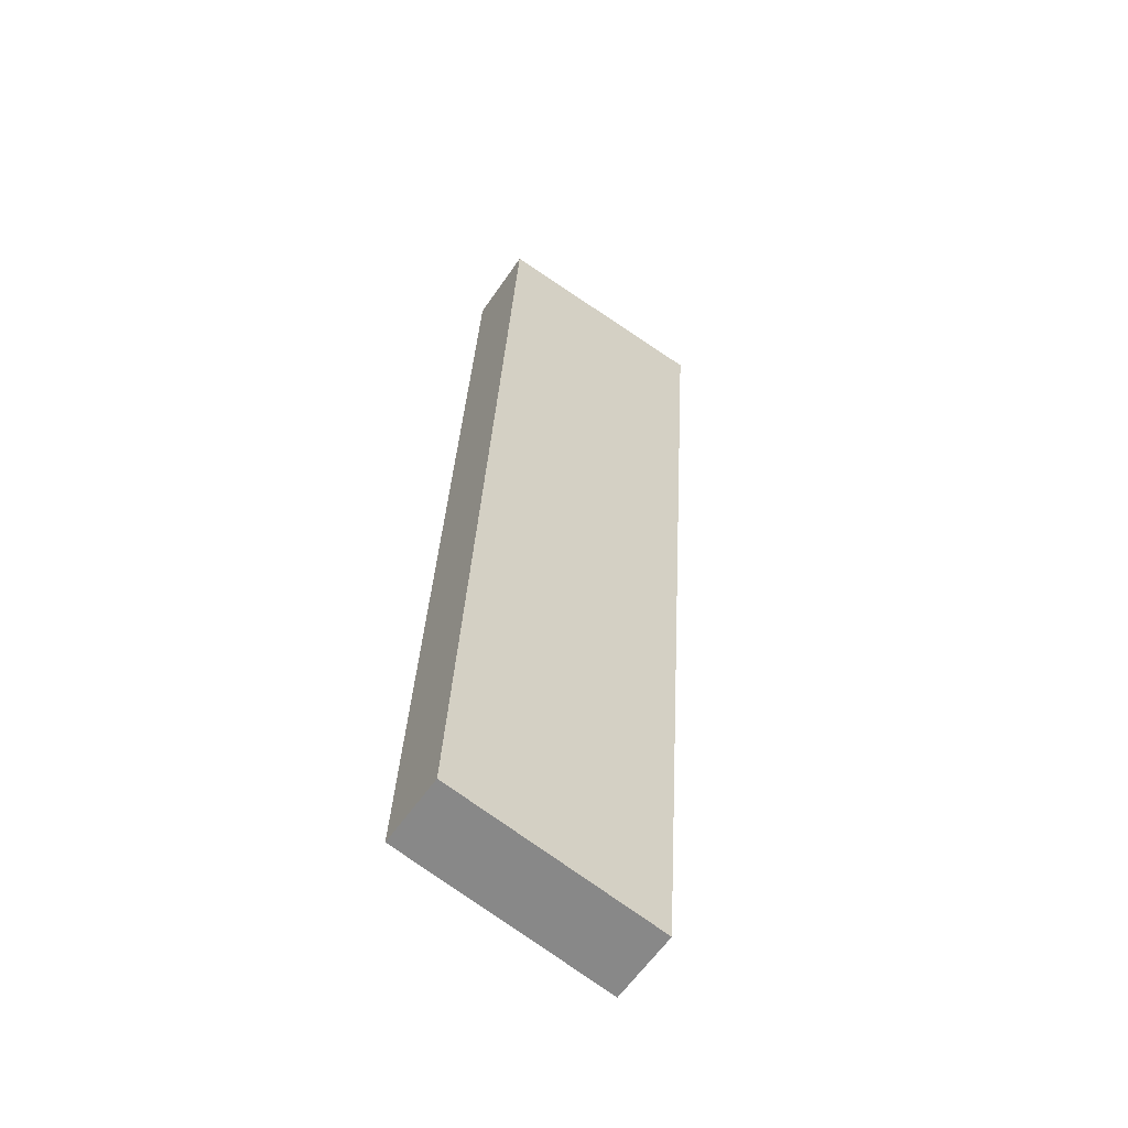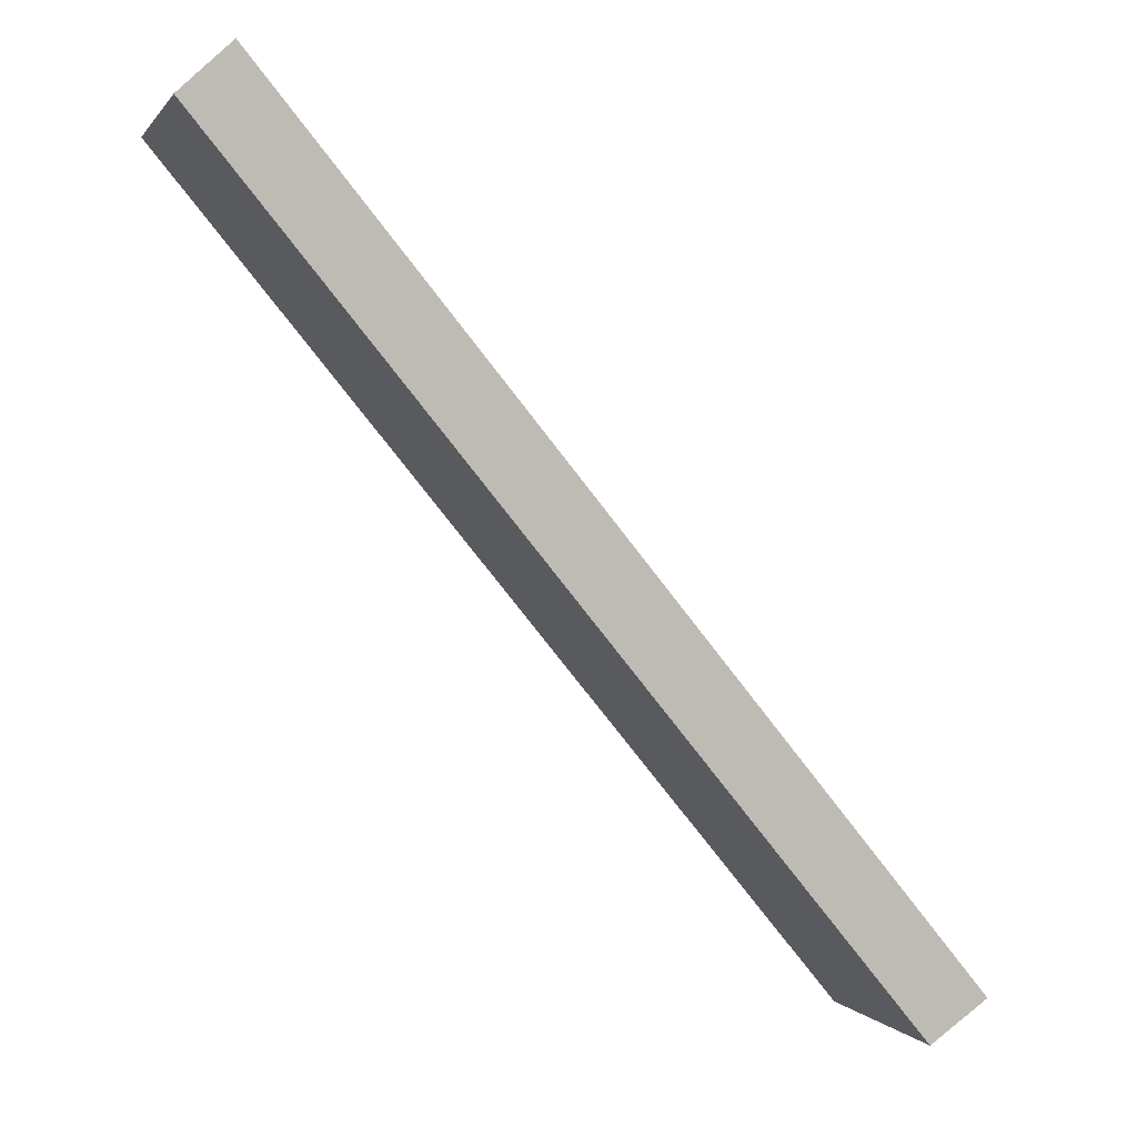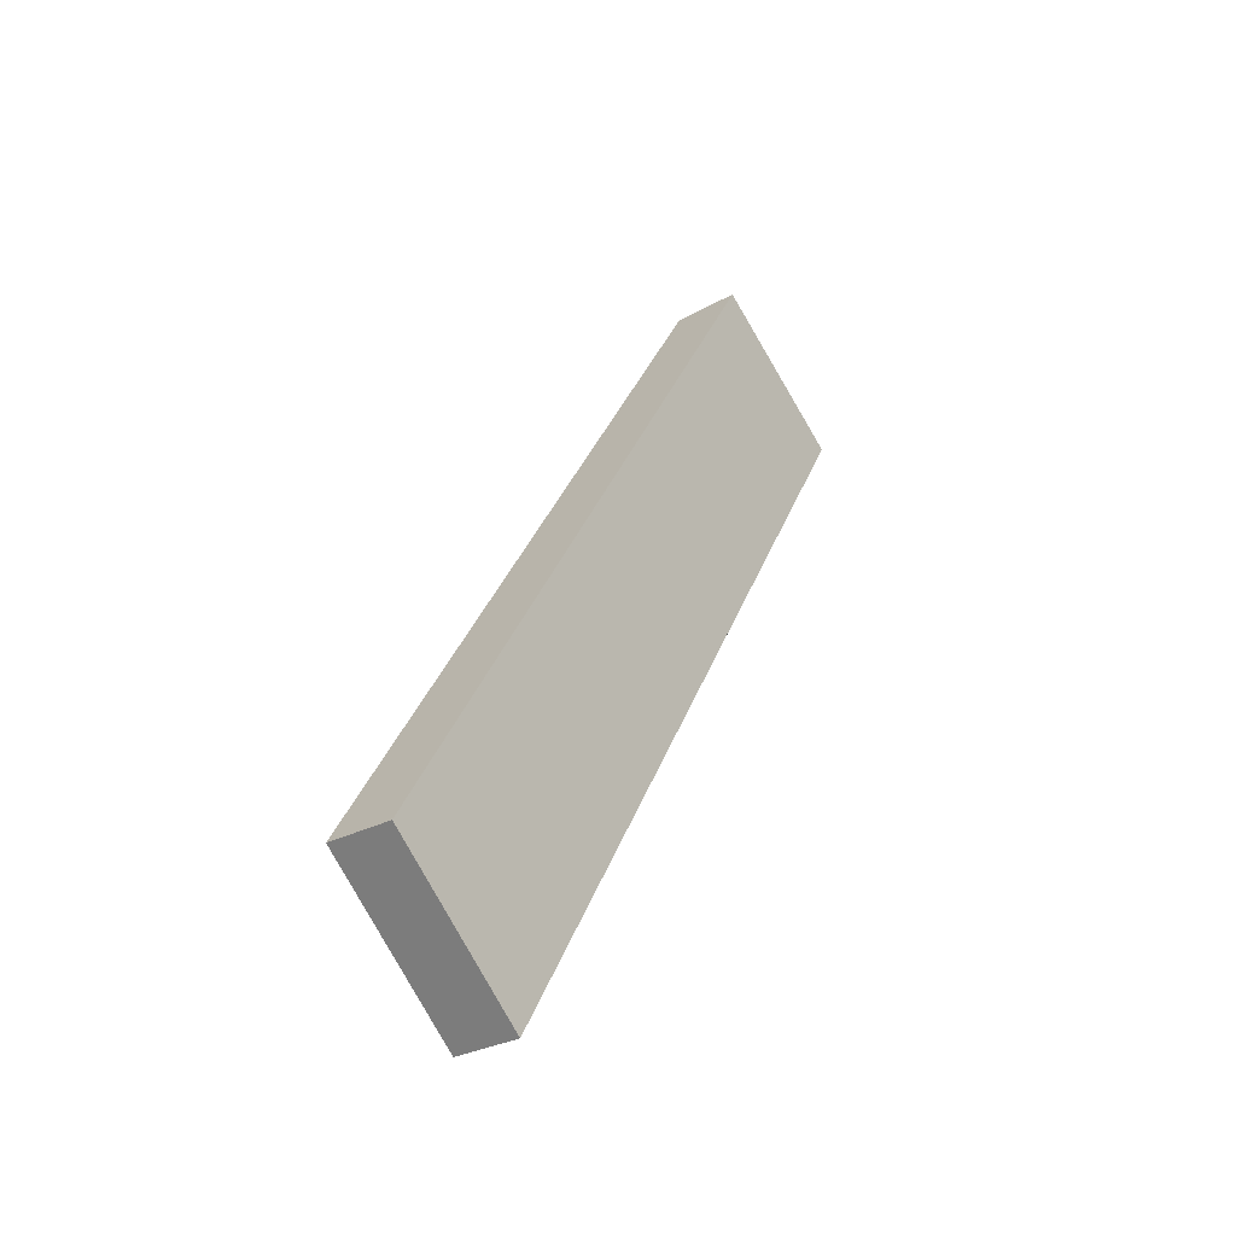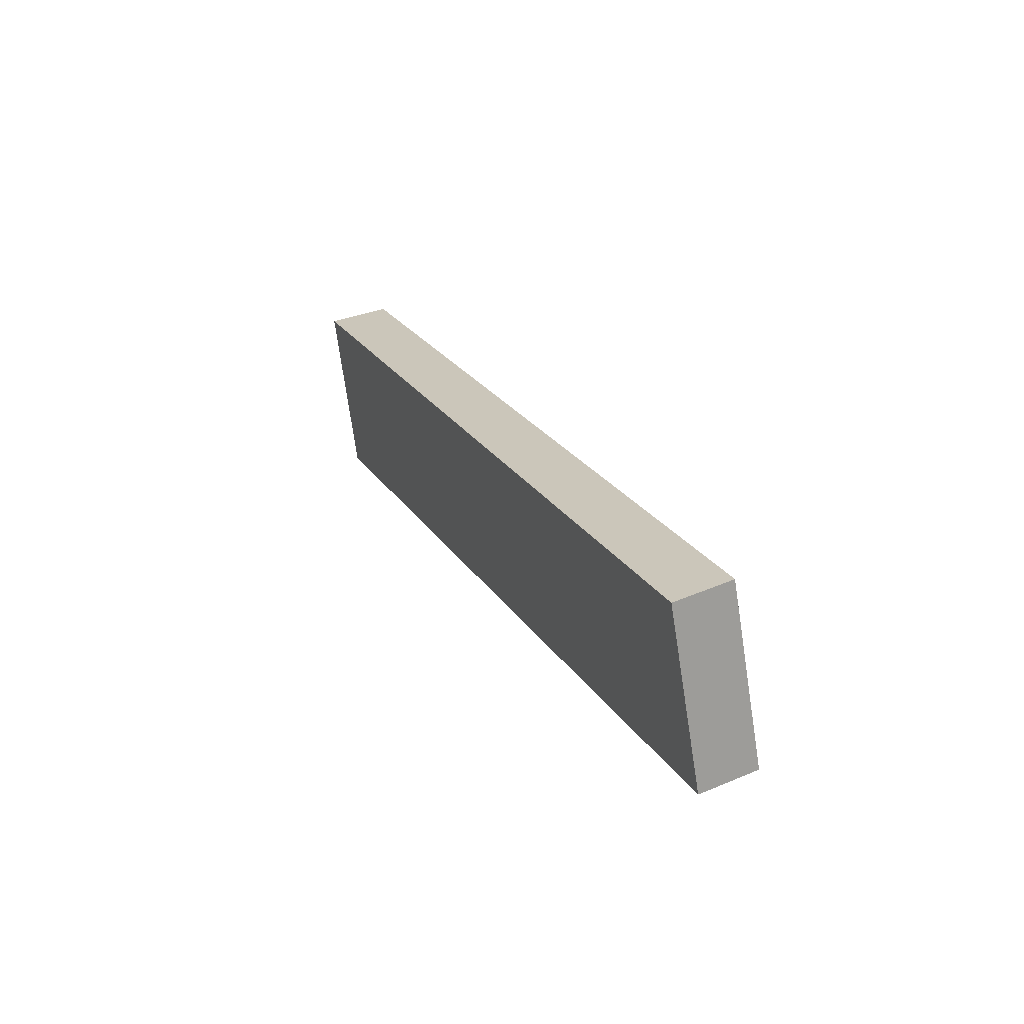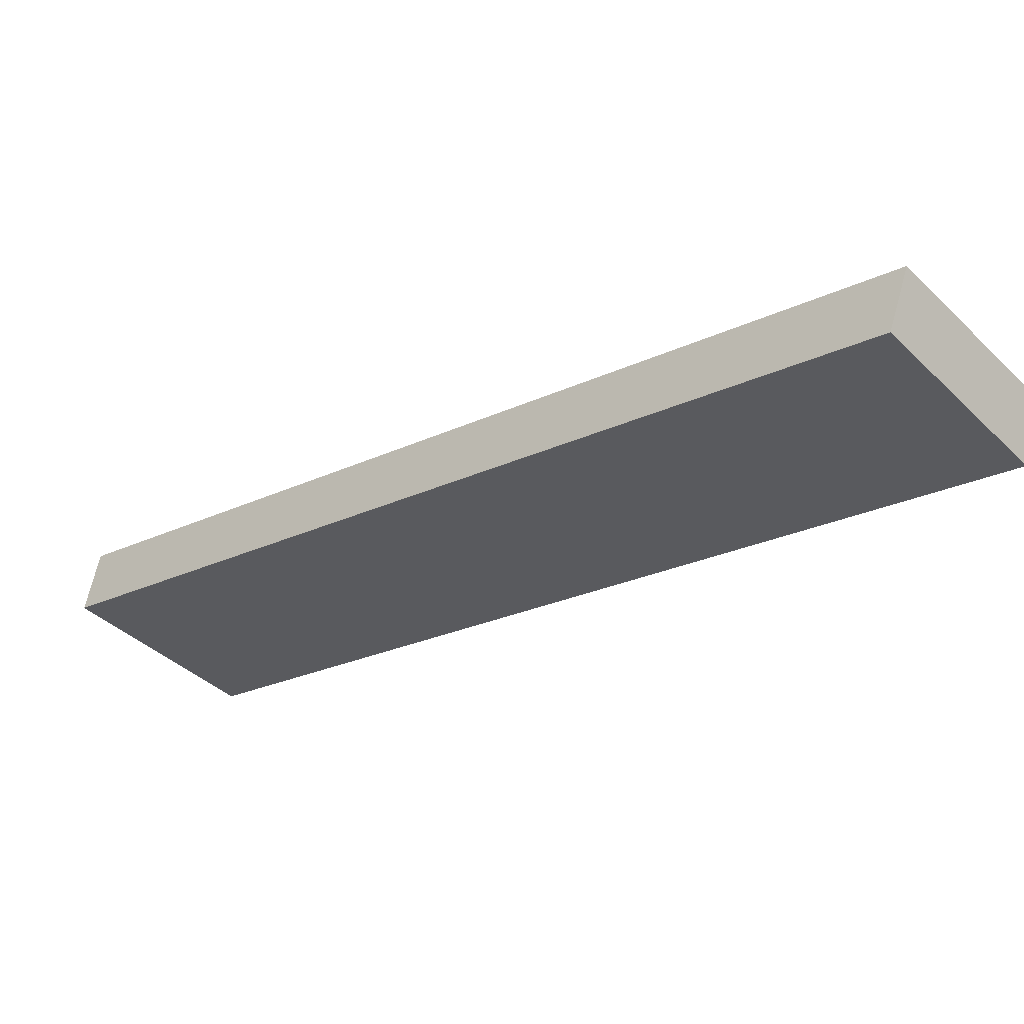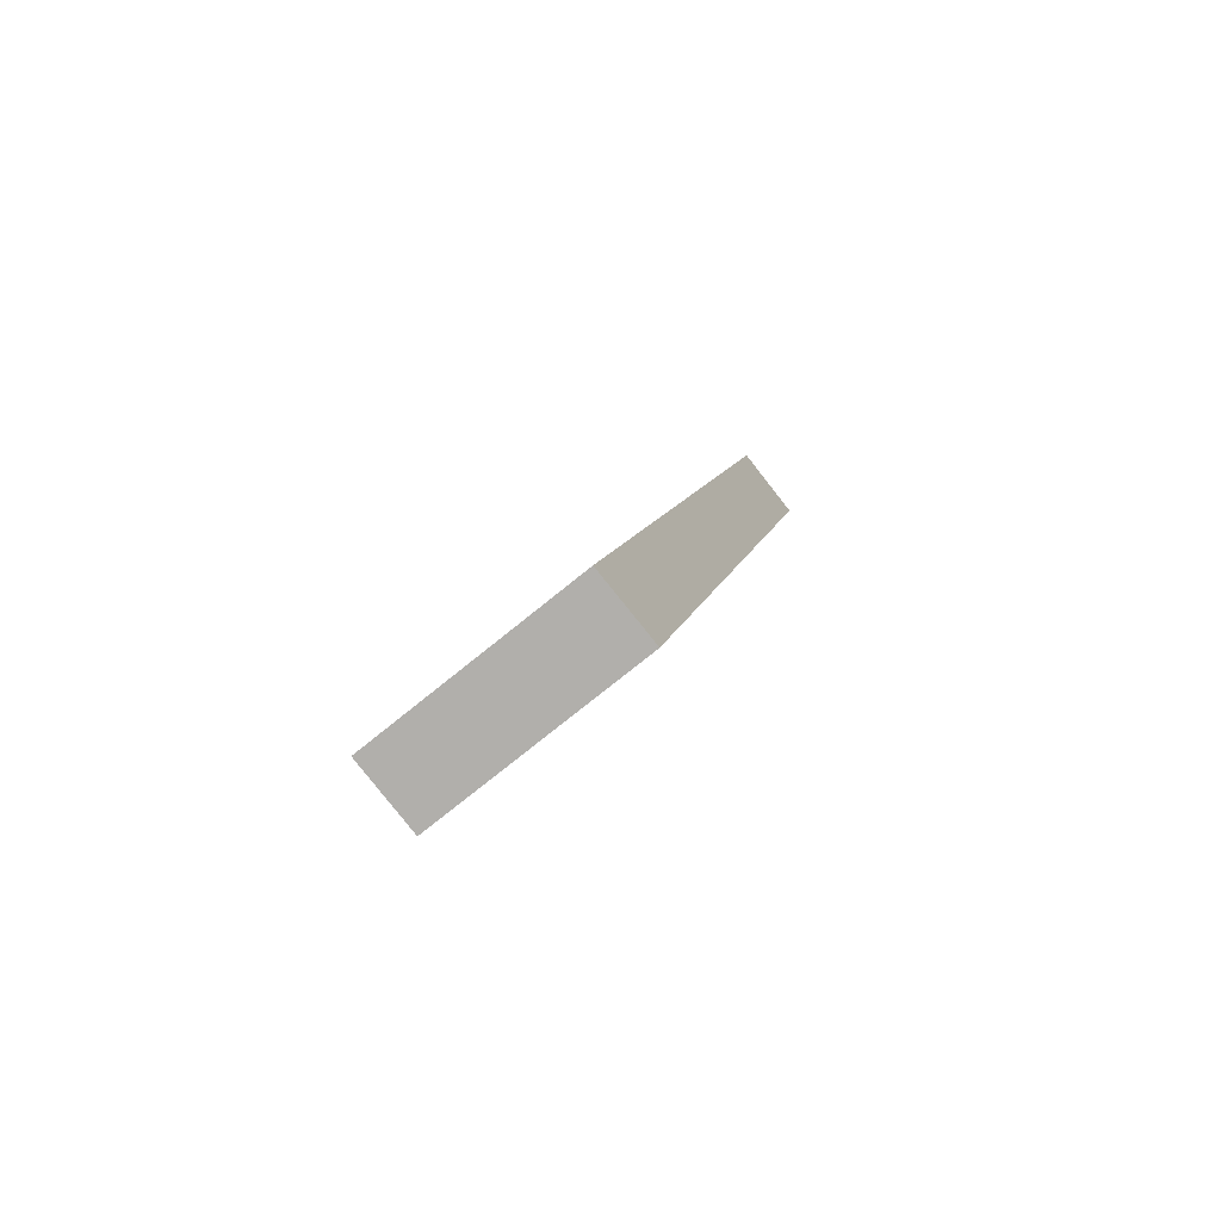
<metadata>
{"format":"obj","ext":"obj","renderer":"f3d","projection":"perspective","resolution":1024,"background":"white","views":[{"elev":62.5,"azim":-25.8,"up":"+Z"},{"elev":-24.8,"azim":19.1,"up":"+Z"},{"elev":-17.3,"azim":-9.7,"up":"+Y"},{"elev":70.0,"azim":115.0,"up":"+Y"},{"elev":-79.1,"azim":87.1,"up":"+Z"},{"elev":-29.4,"azim":161.0,"up":"+Z"}]}
</metadata>
<code>
v 3.005 1.746 8.944
v 3.186 1.782 9.129
v 3.433 1.157 8.643
v 3.614 1.193 8.828
v 3.147 1.55 8.843
v 3.29 1.353 8.743
v 3.472 1.389 8.928
v 3.329 1.585 9.028
v 4.553 4.565 6.624
v 4.748 4.626 6.789
v 5.011 4.031 6.278
v 5.206 4.091 6.443
v 4.782 4.298 6.451
v 4.977 4.358 6.616
v 3.005 1.746 8.944
v 3.779 3.156 7.784
v 4.553 4.565 6.624
v 4.001 2.875 7.622
v 4.782 4.298 6.451
v 3.433 1.157 8.643
v 4.222 2.594 7.461
v 5.011 4.031 6.278
v 3.147 1.55 8.843
v 3.29 1.353 8.743
v 3.61 2.163 8.208
v 3.89 3.015 7.703
v 3.392 2.451 8.364
v 3.501 2.307 8.286
v 3.827 1.875 8.052
v 4.111 2.734 7.541
v 3.718 2.019 8.13
v 4.617 3.312 6.869
v 4.391 3.586 7.037
v 4.504 3.449 6.953
v 4.166 3.861 7.204
v 4.279 3.723 7.12
v 3.433 1.157 8.643
v 5.011 4.031 6.278
v 3.614 1.193 8.828
v 5.206 4.091 6.443
v 4.617 3.312 6.869
v 4.222 2.594 7.461
v 3.827 1.875 8.052
v 4.012 1.917 8.232
v 4.41 2.642 7.636
v 4.808 3.366 7.039
v 3.614 1.193 8.828
v 4.41 2.642 7.636
v 5.206 4.091 6.443
v 4.189 2.923 7.797
v 3.186 1.782 9.129
v 3.967 3.204 7.959
v 4.748 4.626 6.789
v 3.472 1.389 8.928
v 3.329 1.585 9.028
v 3.795 2.205 8.388
v 4.299 2.782 7.716
v 4.012 1.917 8.232
v 3.903 2.061 8.31
v 4.078 3.063 7.878
v 3.686 2.349 8.466
v 4.977 4.358 6.616
v 4.358 3.915 7.374
v 4.583 3.641 7.207
v 4.47 3.778 7.29
v 4.808 3.366 7.039
v 4.696 3.503 7.123
v 3.577 2.493 8.544
v 3.186 1.782 9.129
v 4.748 4.626 6.789
v 3.005 1.746 8.944
v 4.553 4.565 6.624
v 3.392 2.451 8.364
v 3.779 3.156 7.784
v 4.166 3.861 7.204
v 4.358 3.915 7.374
v 3.967 3.204 7.959
v 3.577 2.493 8.544
f 8 2 1 5 6 3 4 7
f 13 9 10 14 12 11
f 27 16 35 17 19 22 32 21 29 20 24 23 15
f 44 39 37 43 42 41 38 40 46 45
f 58 48 66 49 62 53 63 52 68 51 55 54 47
f 73 71 69 78 77 76 70 72 75 74

</code>
